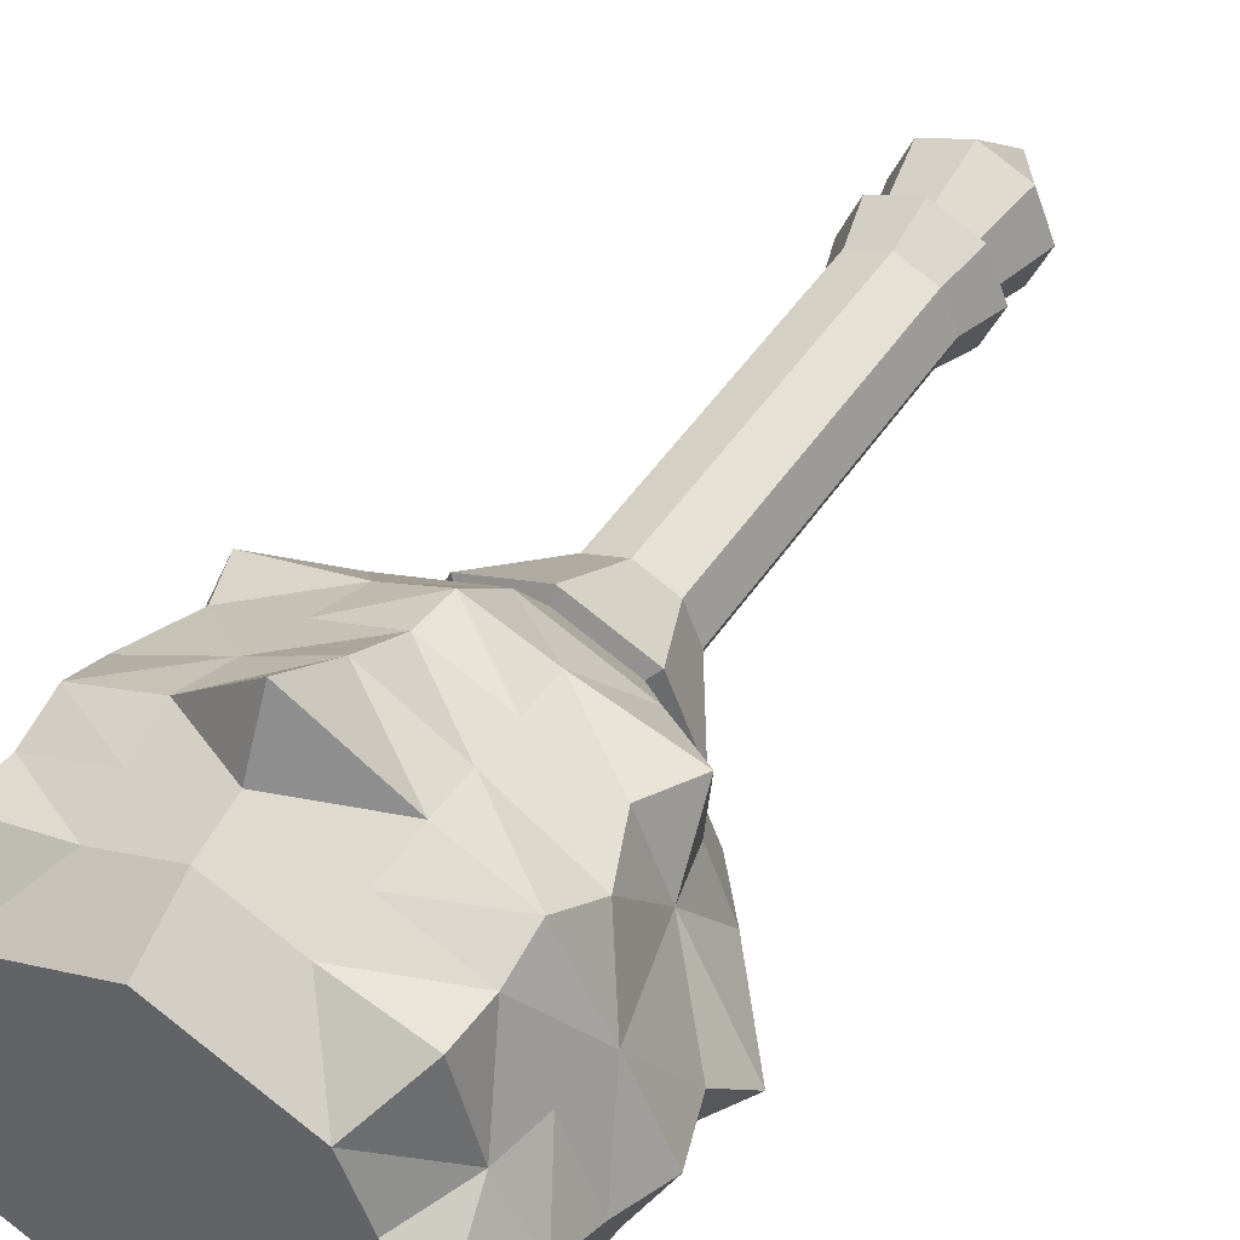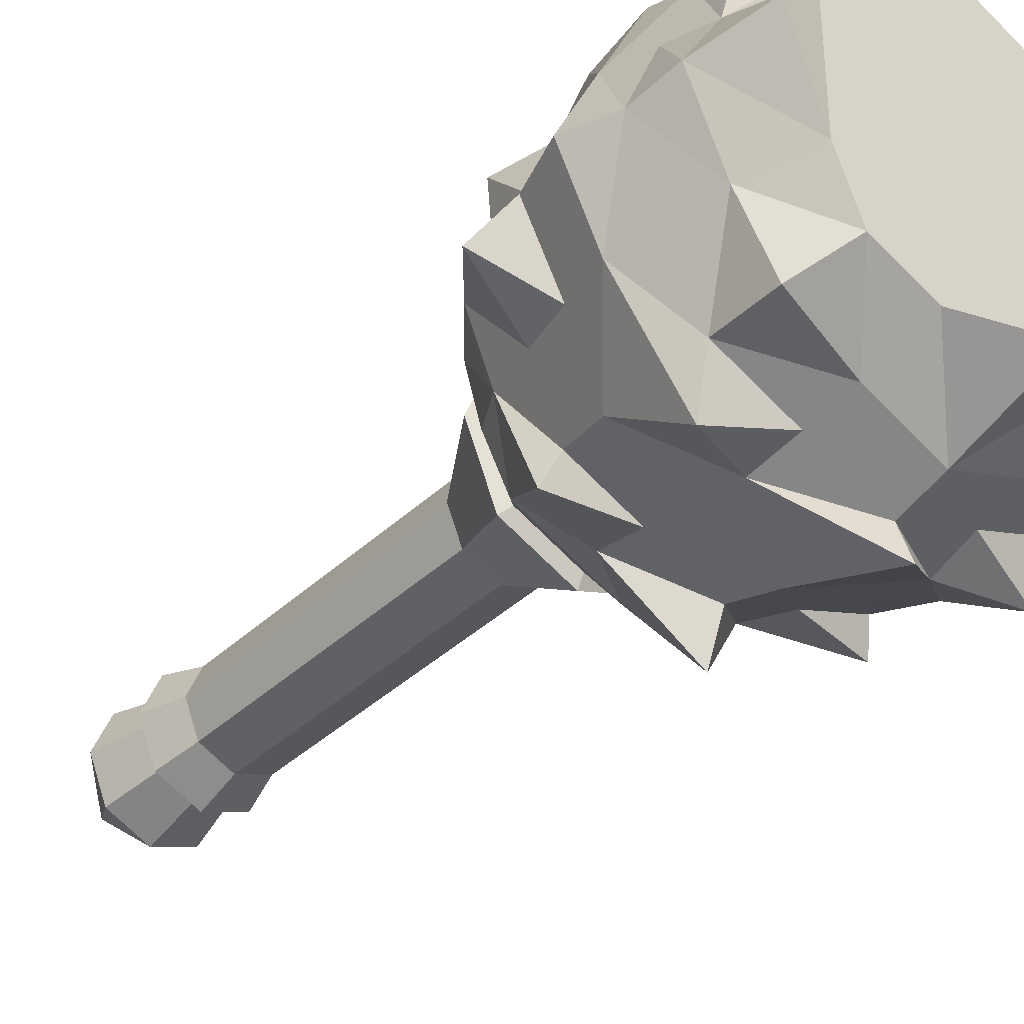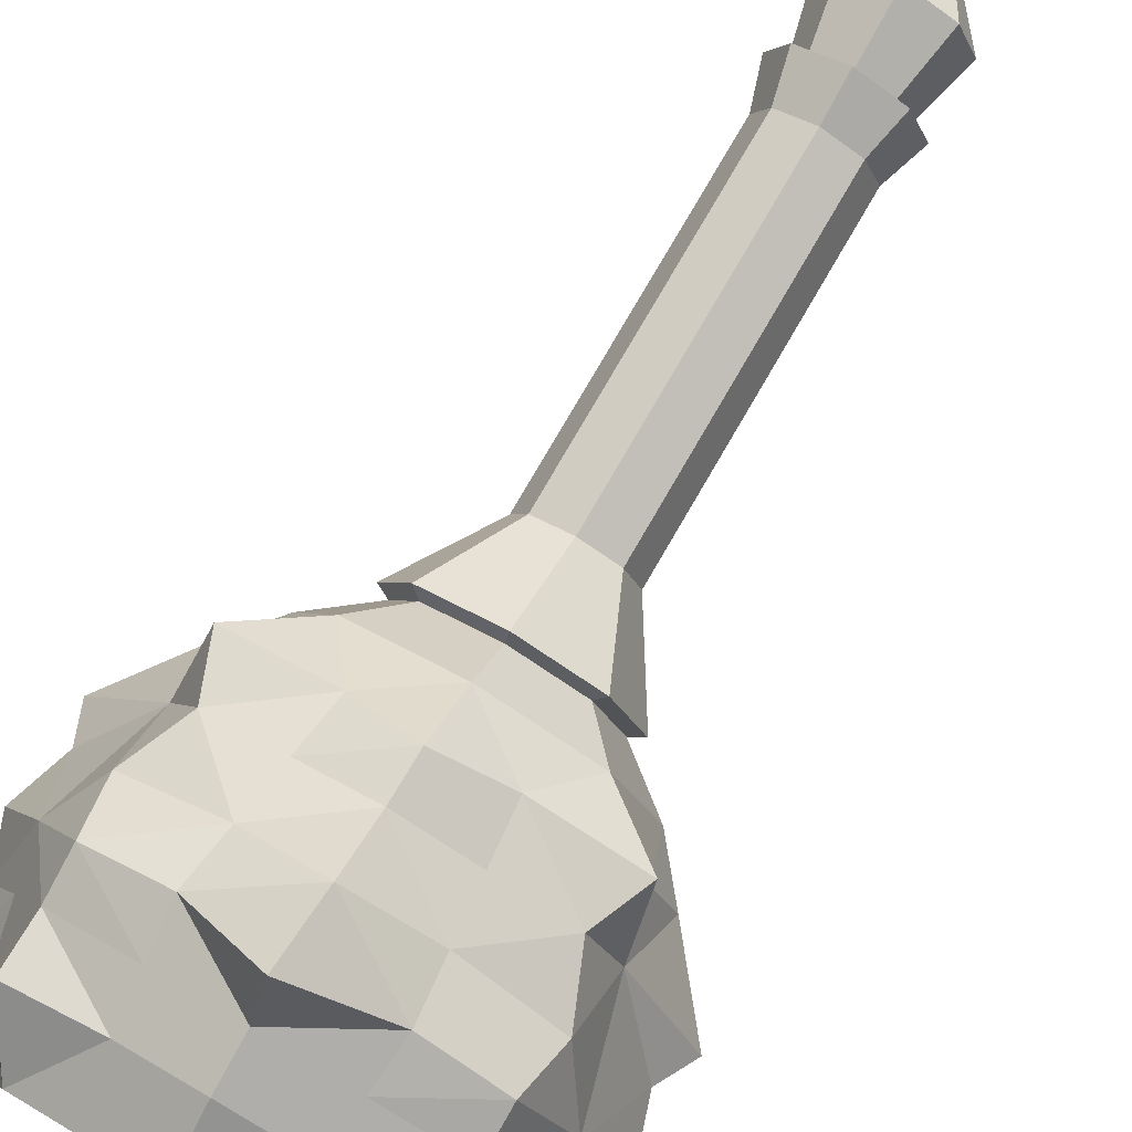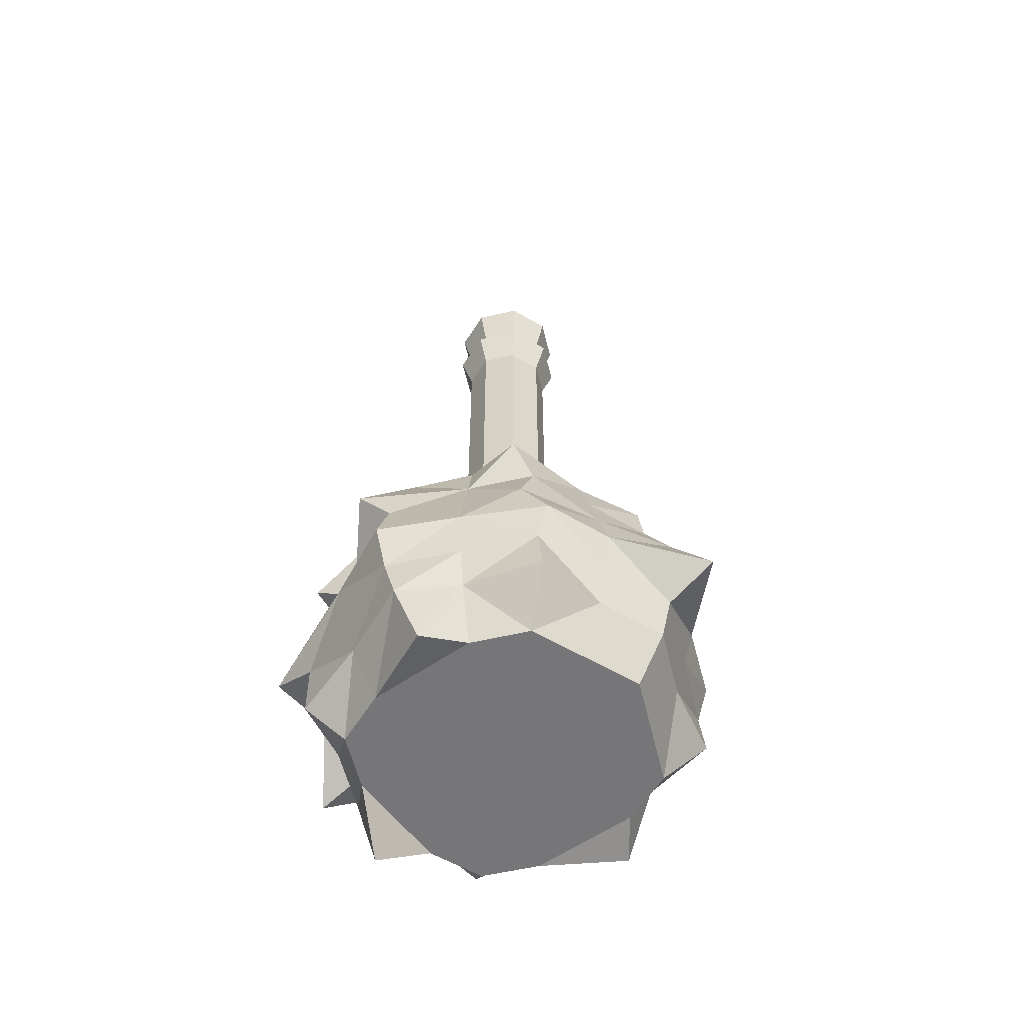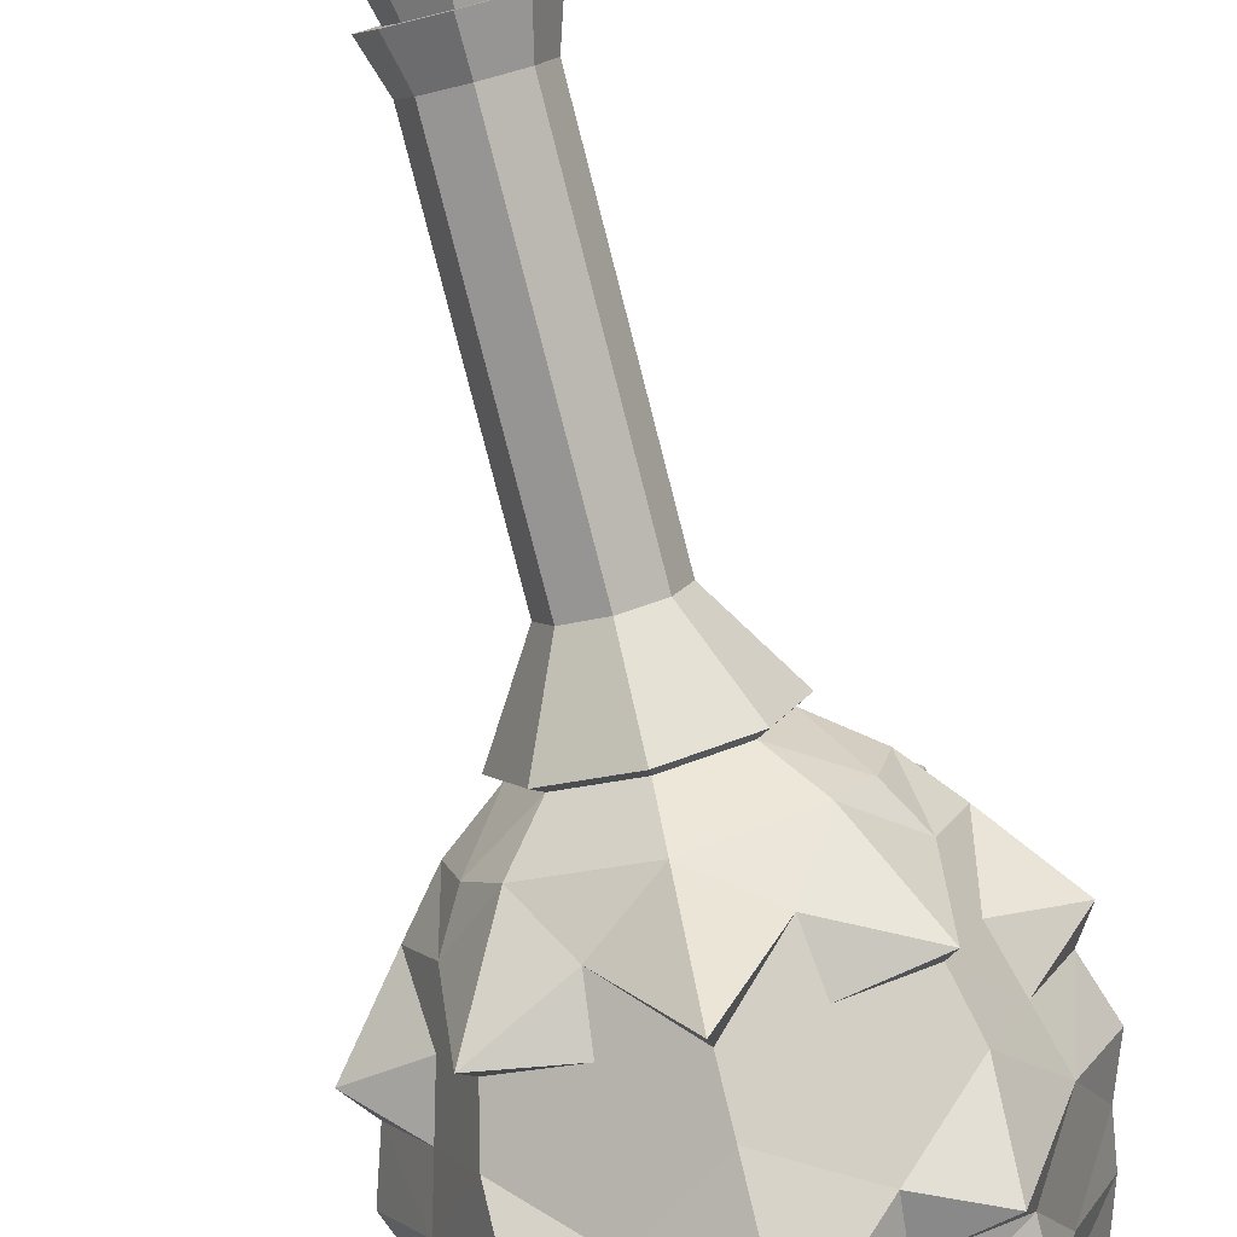
<metadata>
{"format":"obj","ext":"obj","renderer":"f3d","projection":"perspective","resolution":1024,"background":"white","views":[{"elev":47.0,"azim":31.6,"up":"+Z"},{"elev":-38.0,"azim":-40.2,"up":"+Z"},{"elev":78.5,"azim":30.2,"up":"+Z"},{"elev":-56.9,"azim":-54.0,"up":"+Y"},{"elev":-79.6,"azim":-165.6,"up":"+Z"}]}
</metadata>
<code>
o Potion3_Cylinder.014
v 0 0.5053 -0.05172
v 0 0.8388 -0.05172
v 0.03713 0.5053 -0.03634
v 0.03713 0.8388 -0.03634
v 0.05251 0.5053 0.000791
v 0.05251 0.8388 0.000791
v 0.03713 0.5053 0.03793
v 0.03713 0.8388 0.03793
v -0 0.5053 0.05331
v -0 0.8388 0.05331
v -0.03713 0.5053 0.03793
v -0.03713 0.8388 0.03793
v -0.05251 0.5053 0.000791
v -0.05251 0.8388 0.000791
v -0.03713 0.5053 -0.03634
v -0.03713 0.8388 -0.03634
v 0 0.4186 -0.1065
v 0.07587 0.4186 -0.07508
v 0.1073 0.4186 0.000791
v 0.07587 0.4186 0.07666
v -0 0.4186 0.1081
v -0.07587 0.4186 0.07666
v -0.1073 0.4186 0.000791
v -0.07587 0.4186 -0.07508
v -0 0.2885 -0.2487
v 0.154 0.2833 -0.1725
v 0.1849 0.3247 0.000791
v 0.1657 0.3236 0.1323
v -0 0.3152 0.1974
v -0.1657 0.3236 0.1323
v -0.1849 0.3247 0.000791
v -0.154 0.2833 -0.1725
v -0 0.09588 -0.2688
v 0.1537 0.1308 -0.2143
v 0.2457 0.1588 0.000797
v 0.1605 0.1555 0.1765
v -0 0.1394 0.2881
v -0.1605 0.1555 0.1765
v -0.2457 0.1588 0.000797
v -0.1537 0.1308 -0.2143
v -0 0.06115 -0.2129
v 0.16 0.04361 -0.1592
v 0.2201 0.06136 0.01183
v 0.1608 0.05645 0.1668
v -0 0.06115 0.2144
v -0.1608 0.05645 0.1668
v -0.2201 0.06136 0.01183
v -0.16 0.04361 -0.1592
v 0 -0.04911 -0.1789
v 0.1262 -0.000225 -0.1254
v 0.1981 -0.01025 0.03057
v 0.1262 -0.000225 0.127
v -0 -0.000225 0.1793
v -0.1262 -0.000225 0.127
v -0.1981 -0.01025 0.03057
v -0.1262 -0.000225 -0.1254
v 0.04731 0.8831 -0.04652
v 0 0.8831 -0.06611
v 0.06691 0.8831 0.000791
v 0.04731 0.8831 0.0481
v -0 0.8831 0.0677
v -0.04731 0.8831 0.0481
v -0.06691 0.8831 0.000791
v -0.04731 0.8831 -0.04652
v 0.03393 0.8831 -0.03314
v 0 0.8831 -0.04719
v 0.04798 0.8831 0.000791
v 0.03393 0.8831 0.03472
v -0 0.8831 0.04877
v -0.03393 0.8831 0.03472
v -0.04798 0.8831 0.000791
v -0.03393 0.8831 -0.03314
v 0.04651 0.9543 -0.04572
v 0 0.9543 -0.06499
v 0.06578 0.9543 0.000791
v 0.04651 0.9543 0.0473
v -0 0.9543 0.06657
v -0.04651 0.9543 0.0473
v -0.06578 0.9543 0.000791
v -0.04651 0.9543 -0.04572
v -0 1.033 0.000791
v -0 0.2107 0.2384
v -0.1697 0.2075 0.1452
v -0.1437 0.2693 0.1445
v -0.2454 0.2528 -0.0313
v -0.227 0.2158 0.000791
v -0.1569 0.2141 -0.1561
v -0.1437 0.2693 -0.1429
v -0 0.2693 0.204
v 0.1437 0.2693 0.1445
v 0.1697 0.2075 0.1452
v 0.227 0.2158 0.000791
v 0.2454 0.2528 -0.0313
v 0.1437 0.2693 -0.1429
v 0.1569 0.2141 -0.1561
v -0 0.214 -0.2208
v -0 0.2693 -0.2025
v -0.1033 0.3716 0.1041
v -0 0.3716 0.1469
v 0.1033 0.3716 0.1041
v 0.1461 0.3716 0.000791
v 0.1033 0.3716 -0.1025
v -0 0.3716 -0.1453
v -0.1033 0.3716 -0.1025
v -0.1461 0.3716 0.000791
v -0.2268 0.1099 0.000791
v -0.1604 0.1099 0.1612
v -0 0.1099 0.2276
v 0.1604 0.1099 0.1612
v 0.2268 0.1099 0.000791
v 0.1604 0.1099 -0.1596
v -0.1604 0.1099 -0.1596
v -0 0.1099 -0.226
v -0.01857 0.5053 0.04562
v -0.01857 0.8388 0.04562
v -0.03794 0.4186 0.09238
v -0.06537 0.3247 0.1586
v -0.08483 0.1586 0.2056
v -0.07554 0.06115 0.1832
v -0.06311 -0.000225 0.1531
v -0.02365 0.8831 0.0579
v -0.01697 0.8831 0.04175
v -0.02326 0.9543 0.05694
v -0.07186 0.2693 0.1743
v -0.07834 0.214 0.1899
v -0.05165 0.3716 0.1255
v -0.08018 0.1099 0.1944
v 0.01857 0.5053 0.04562
v 0.01857 0.8388 0.04562
v 0.03794 0.4186 0.09238
v 0.06537 0.3247 0.1586
v 0.08483 0.1586 0.2056
v 0.07554 0.06115 0.1832
v 0.06311 -0.000225 0.1531
v 0.02365 0.8831 0.0579
v 0.01697 0.8831 0.04175
v 0.02326 0.9543 0.05694
v 0.07834 0.214 0.1899
v 0.07186 0.2693 0.1743
v 0.05165 0.3716 0.1255
v 0.08018 0.1099 0.1944
v -0.04482 0.5053 0.01936
v -0.04482 0.8388 0.01936
v -0.09159 0.4186 0.03873
v -0.1589 0.3248 0.06615
v -0.2048 0.1586 0.08562
v -0.1824 0.06115 0.07633
v -0.1524 -0.000225 0.0639
v -0.05711 0.8831 0.02445
v -0.04096 0.8831 0.01776
v -0.05615 0.9543 0.02405
v -0.1735 0.2693 0.07265
v -0.1891 0.214 0.07913
v -0.1247 0.3716 0.05245
v -0.1936 0.1099 0.08098
v -0.04482 0.5053 -0.01777
v -0.04482 0.8388 -0.01777
v -0.09159 0.4186 -0.03714
v -0.1578 0.3247 -0.06458
v -0.2048 0.1586 -0.08404
v -0.1824 0.06115 -0.07475
v -0.1524 -0.000225 -0.06232
v -0.05711 0.8831 -0.02286
v -0.04096 0.8831 -0.01617
v -0.05615 0.9543 -0.02246
v -0.1735 0.2693 -0.07107
v -0.1891 0.214 -0.07755
v -0.1324 0.3686 -0.05714
v -0.1936 0.1099 -0.07939
v -0.01857 0.5053 -0.04403
v -0.01857 0.8388 -0.04403
v -0.03794 0.4186 -0.0908
v -0.06538 0.3247 -0.1571
v -0.08483 0.1586 -0.204
v -0.07554 0.06115 -0.1816
v -0.06311 -0.000225 -0.1516
v -0.02365 0.8831 -0.05632
v -0.01697 0.8831 -0.04016
v -0.02326 0.9543 -0.05535
v -0.07186 0.2693 -0.1727
v -0.07834 0.214 -0.1883
v -0.05165 0.3716 -0.1239
v -0.08018 0.1099 -0.1928
v 0.01857 0.5053 -0.04403
v 0.01857 0.8388 -0.04403
v 0.03794 0.4186 -0.0908
v 0.06538 0.3247 -0.1571
v 0.08483 0.1586 -0.204
v 0.07554 0.06115 -0.1816
v 0.06311 -0.000225 -0.1516
v 0.02365 0.8831 -0.05632
v 0.01697 0.8831 -0.04016
v 0.02326 0.9543 -0.05535
v 0.07186 0.2693 -0.1727
v 0.07834 0.214 -0.1883
v 0.05165 0.3716 -0.1239
v 0.08018 0.1099 -0.1928
v 0.04482 0.5053 -0.01777
v 0.04482 0.8388 -0.01777
v 0.09159 0.4186 -0.03714
v 0.1578 0.3247 -0.06458
v 0.2048 0.1586 -0.08404
v 0.1824 0.06115 -0.07475
v 0.1524 -0.000225 -0.06232
v 0.05711 0.8831 -0.02286
v 0.04096 0.8831 -0.01617
v 0.05615 0.9543 -0.02246
v 0.1891 0.214 -0.07755
v 0.1735 0.2693 -0.07107
v 0.1324 0.3686 -0.05714
v 0.1936 0.1099 -0.07939
v 0.04482 0.5053 0.01936
v 0.04482 0.8388 0.01936
v 0.09159 0.4186 0.03873
v 0.1589 0.3248 0.06615
v 0.2048 0.1586 0.08562
v 0.1824 0.06115 0.07633
v 0.1524 -0.000225 0.0639
v 0.05711 0.8831 0.02445
v 0.04096 0.8831 0.01776
v 0.05615 0.9543 0.02405
v 0.1735 0.2693 0.07265
v 0.1891 0.214 0.07913
v 0.1247 0.3716 0.05245
v 0.1936 0.1099 0.08098
v -0 0.4118 0.09494
v 0.09415 0.4118 0.000791
v 0 0.4118 -0.09335
v -0.06657 0.4118 -0.06578
v -0.06657 0.4118 0.06736
v 0.06657 0.4118 0.06736
v 0.06657 0.4118 -0.06578
v -0.09415 0.4118 0.000791
v -0.03329 0.4118 0.08115
v 0.03329 0.4118 0.08115
v -0.08036 0.4118 0.03408
v -0.08036 0.4118 -0.03249
v -0.03329 0.4118 -0.07957
v 0.03329 0.4118 -0.07957
v 0.08036 0.4118 -0.03249
v 0.08036 0.4118 0.03408
f 185 3 184
f 199 5 198
f 213 7 212
f 129 9 128
f 115 11 114
f 143 13 142
f 12 149 143
f 171 1 170
f 157 15 156
f 5 200 198
f 11 116 114
f 1 172 170
f 3 186 184
f 7 214 212
f 13 144 142
f 9 130 128
f 15 158 156
f 205 65 206
f 8 135 129
f 14 163 157
f 4 205 199
f 10 121 115
f 16 177 171
f 2 191 185
f 6 219 213
f 163 71 164
f 121 69 122
f 219 67 220
f 191 66 192
f 177 72 178
f 149 70 150
f 135 68 136
f 121 70 62
f 12 121 62
f 9 116 21
f 10 114 9
f 135 69 61
f 10 135 61
f 7 130 20
f 8 128 7
f 149 71 63
f 11 144 22
f 14 149 63
f 12 142 11
f 163 72 64
f 16 163 64
f 13 158 23
f 14 156 13
f 177 66 58
f 2 177 58
f 15 172 24
f 16 170 15
f 191 65 57
f 4 191 57
f 1 186 17
f 2 184 1
f 6 205 59
f 205 67 59
f 3 200 18
f 4 198 3
f 219 68 60
f 8 219 60
f 5 214 19
f 6 212 5
f 214 227 19
f 200 232 18
f 186 228 17
f 172 229 24
f 158 233 23
f 144 230 22
f 130 231 20
f 116 226 21
f 116 230 234
f 214 231 241
f 186 232 239
f 172 228 238
f 144 233 236
f 130 226 235
f 200 227 240
f 158 229 237
f 185 4 3
f 199 6 5
f 213 8 7
f 129 10 9
f 115 12 11
f 143 14 13
f 12 62 149
f 171 2 1
f 157 16 15
f 5 19 200
f 11 22 116
f 1 17 172
f 3 18 186
f 7 20 214
f 13 23 144
f 9 21 130
f 15 24 158
f 205 57 65
f 8 60 135
f 14 63 163
f 4 57 205
f 10 61 121
f 16 64 177
f 2 58 191
f 6 59 219
f 163 63 71
f 121 61 69
f 219 59 67
f 191 58 66
f 177 64 72
f 149 62 70
f 135 60 68
f 121 122 70
f 12 115 121
f 9 114 116
f 10 115 114
f 135 136 69
f 10 129 135
f 7 128 130
f 8 129 128
f 149 150 71
f 11 142 144
f 14 143 149
f 12 143 142
f 163 164 72
f 16 157 163
f 13 156 158
f 14 157 156
f 177 178 66
f 2 171 177
f 15 170 172
f 16 171 170
f 191 192 65
f 4 185 191
f 1 184 186
f 2 185 184
f 6 199 205
f 205 206 67
f 3 198 200
f 4 199 198
f 219 220 68
f 8 213 219
f 5 212 214
f 6 213 212
f 214 241 227
f 200 240 232
f 186 239 228
f 172 238 229
f 158 237 233
f 144 236 230
f 130 235 231
f 116 234 226
f 116 22 230
f 214 20 231
f 186 18 232
f 172 17 228
f 144 23 233
f 130 21 226
f 200 19 227
f 158 24 229
f 98 117 126
f 87 160 167
f 100 215 224
f 102 187 196
f 103 173 182
f 105 145 154
f 99 131 140
f 101 201 210
f 104 159 168
f 155 47 147
f 125 38 118
f 91 216 223
f 95 188 195
f 96 174 181
f 86 146 153
f 82 132 138
f 92 202 208
f 189 50 190
f 141 45 133
f 110 203 211
f 112 161 169
f 107 119 127
f 109 217 225
f 111 189 197
f 183 41 175
f 148 162 176
f 41 176 175
f 147 55 148
f 133 53 134
f 43 204 203
f 161 56 162
f 119 54 120
f 217 52 218
f 72 179 178
f 84 125 124
f 70 151 150
f 68 137 136
f 65 207 206
f 71 165 164
f 69 123 122
f 67 221 220
f 66 193 192
f 117 84 124
f 222 91 223
f 28 222 215
f 94 195 194
f 26 194 187
f 97 181 180
f 173 97 180
f 152 86 153
f 31 152 145
f 89 138 139
f 29 139 131
f 93 208 209
f 27 209 201
f 221 81 76
f 193 81 73
f 179 81 74
f 151 81 79
f 137 81 77
f 207 81 75
f 165 81 80
f 123 81 78
f 159 88 166
f 88 167 166
f 229 168 237
f 227 210 240
f 226 140 235
f 233 154 236
f 228 182 238
f 232 196 239
f 231 224 241
f 230 126 234
f 174 113 183
f 34 197 188
f 216 109 225
f 38 127 118
f 160 112 169
f 202 110 211
f 132 108 141
f 146 106 155
f 118 108 37
f 226 126 99
f 29 124 89
f 70 123 78
f 89 125 82
f 119 53 45
f 127 45 108
f 82 118 37
f 99 117 29
f 36 141 109
f 231 140 100
f 131 90 28
f 90 138 91
f 69 137 77
f 133 52 44
f 109 133 44
f 138 36 91
f 100 131 28
f 146 107 38
f 230 154 98
f 30 152 84
f 152 83 84
f 71 151 79
f 147 54 46
f 83 146 38
f 107 147 46
f 98 145 30
f 160 106 39
f 233 168 105
f 85 167 86
f 31 166 85
f 72 165 80
f 47 162 55
f 106 161 47
f 105 159 31
f 86 160 39
f 40 183 112
f 229 182 104
f 32 180 88
f 88 181 87
f 66 179 74
f 175 56 48
f 112 175 48
f 87 174 40
f 104 173 32
f 188 113 33
f 228 196 103
f 187 97 25
f 97 195 96
f 65 193 73
f 197 41 113
f 41 190 49
f 96 188 33
f 103 187 25
f 202 111 34
f 232 210 102
f 201 94 26
f 94 208 95
f 67 207 75
f 203 50 42
f 111 203 42
f 95 202 34
f 102 201 26
f 216 110 35
f 227 224 101
f 27 222 93
f 222 92 93
f 68 221 76
f 217 51 43
f 225 43 110
f 92 216 35
f 101 215 27
f 98 30 117
f 87 40 160
f 100 28 215
f 102 26 187
f 103 25 173
f 105 31 145
f 99 29 131
f 101 27 201
f 104 32 159
f 155 106 47
f 125 83 38
f 91 36 216
f 95 34 188
f 96 33 174
f 86 39 146
f 82 37 132
f 92 35 202
f 189 42 50
f 141 108 45
f 110 43 203
f 112 48 161
f 107 46 119
f 109 44 217
f 111 42 189
f 183 113 41
f 176 49 190
f 190 50 204
f 204 51 218
f 218 52 134
f 134 53 120
f 120 54 148
f 148 55 162
f 162 56 176
f 176 190 134
f 190 204 134
f 204 218 134
f 134 120 176
f 120 148 176
f 41 49 176
f 147 47 55
f 133 45 53
f 43 51 204
f 161 48 56
f 119 46 54
f 217 44 52
f 72 80 179
f 84 83 125
f 70 78 151
f 68 76 137
f 65 73 207
f 71 79 165
f 69 77 123
f 67 75 221
f 66 74 193
f 117 30 84
f 222 90 91
f 28 90 222
f 94 95 195
f 26 94 194
f 97 96 181
f 173 25 97
f 152 85 86
f 31 85 152
f 89 82 138
f 29 89 139
f 93 92 208
f 27 93 209
f 221 75 81
f 193 74 81
f 179 80 81
f 151 78 81
f 137 76 81
f 207 73 81
f 165 79 81
f 123 77 81
f 159 32 88
f 88 87 167
f 229 104 168
f 227 101 210
f 226 99 140
f 233 105 154
f 228 103 182
f 232 102 196
f 231 100 224
f 230 98 126
f 174 33 113
f 34 111 197
f 216 36 109
f 38 107 127
f 160 40 112
f 202 35 110
f 132 37 108
f 146 39 106
f 118 127 108
f 226 234 126
f 29 117 124
f 70 122 123
f 89 124 125
f 119 120 53
f 127 119 45
f 82 125 118
f 99 126 117
f 36 132 141
f 231 235 140
f 131 139 90
f 90 139 138
f 69 136 137
f 133 134 52
f 109 141 133
f 138 132 36
f 100 140 131
f 146 155 107
f 230 236 154
f 30 145 152
f 152 153 83
f 71 150 151
f 147 148 54
f 83 153 146
f 107 155 147
f 98 154 145
f 160 169 106
f 233 237 168
f 85 166 167
f 31 159 166
f 72 164 165
f 47 161 162
f 106 169 161
f 105 168 159
f 86 167 160
f 40 174 183
f 229 238 182
f 32 173 180
f 88 180 181
f 66 178 179
f 175 176 56
f 112 183 175
f 87 181 174
f 104 182 173
f 188 197 113
f 228 239 196
f 187 194 97
f 97 194 195
f 65 192 193
f 197 189 41
f 41 189 190
f 96 195 188
f 103 196 187
f 202 211 111
f 232 240 210
f 201 209 94
f 94 209 208
f 67 206 207
f 203 204 50
f 111 211 203
f 95 208 202
f 102 210 201
f 216 225 110
f 227 241 224
f 27 215 222
f 222 223 92
f 68 220 221
f 217 218 51
f 225 217 43
f 92 223 216
f 101 224 215

</code>
